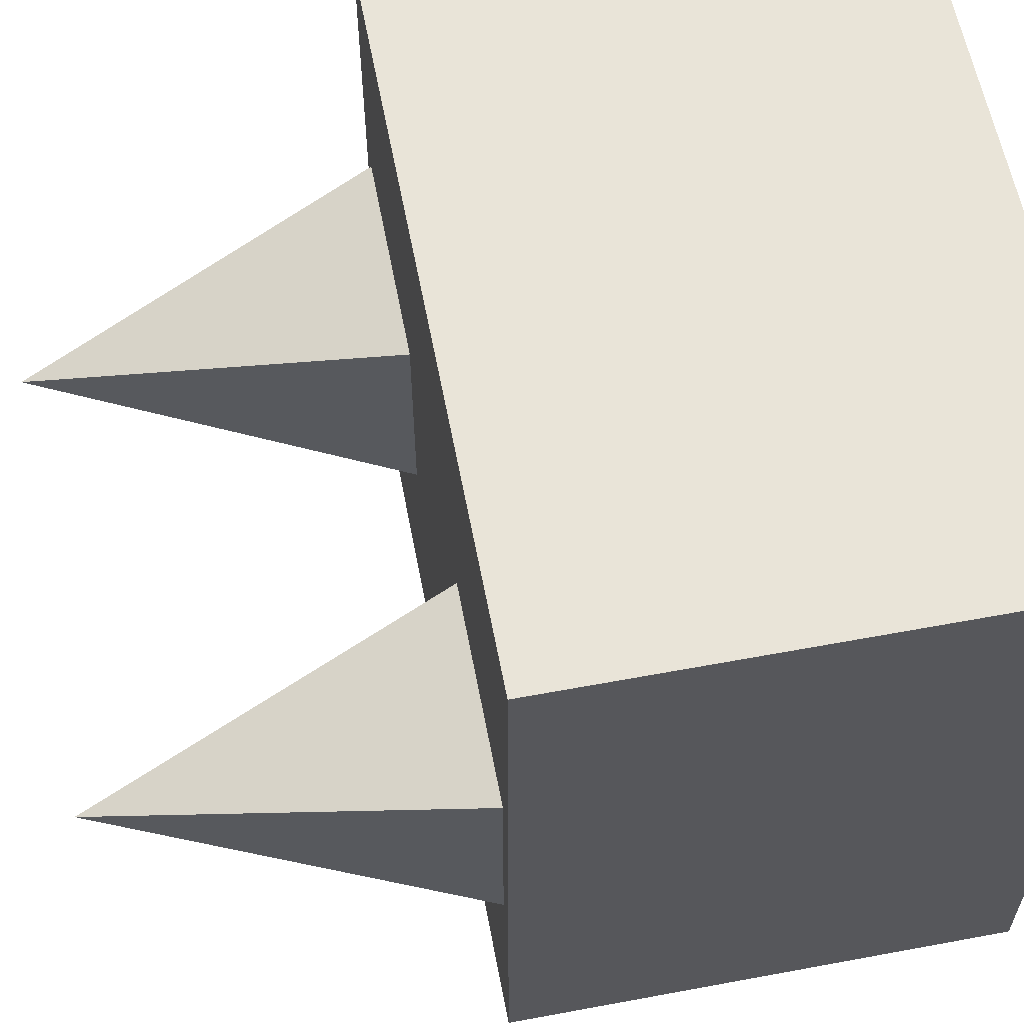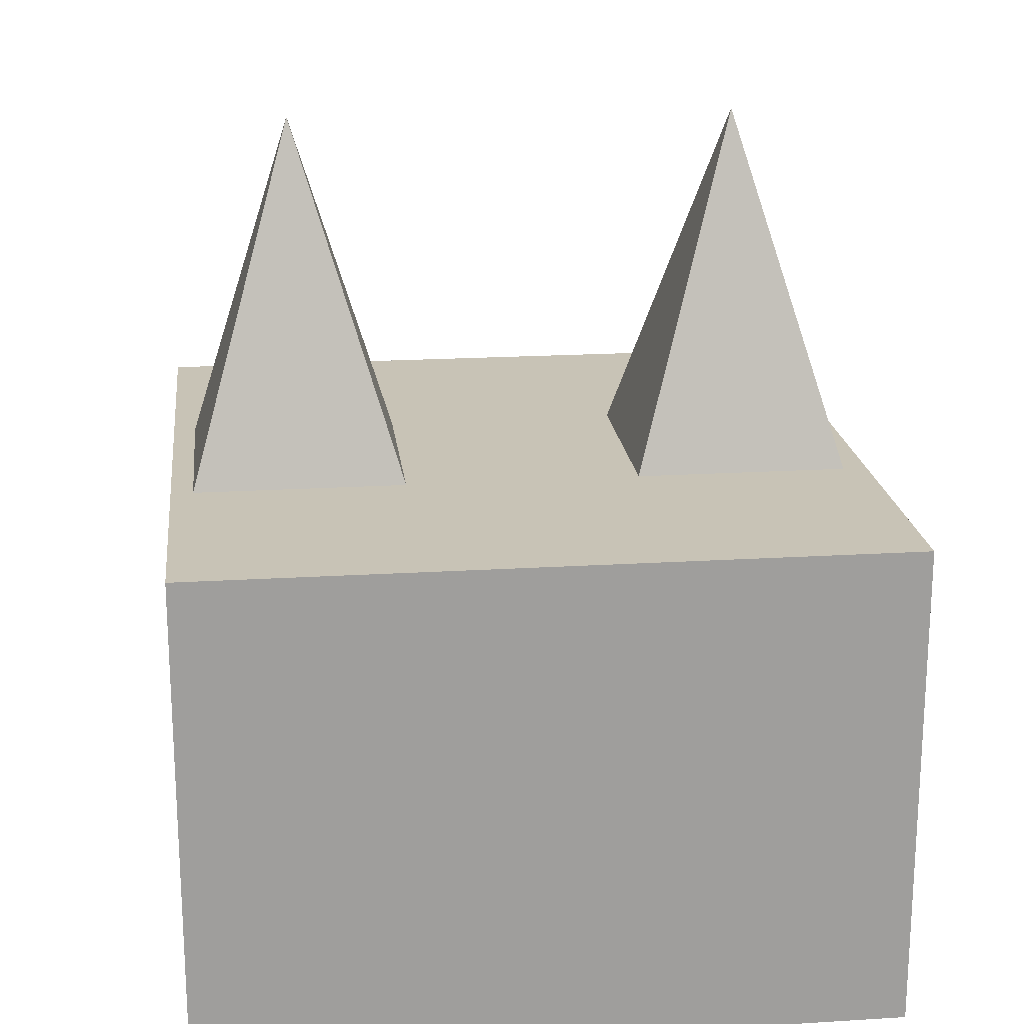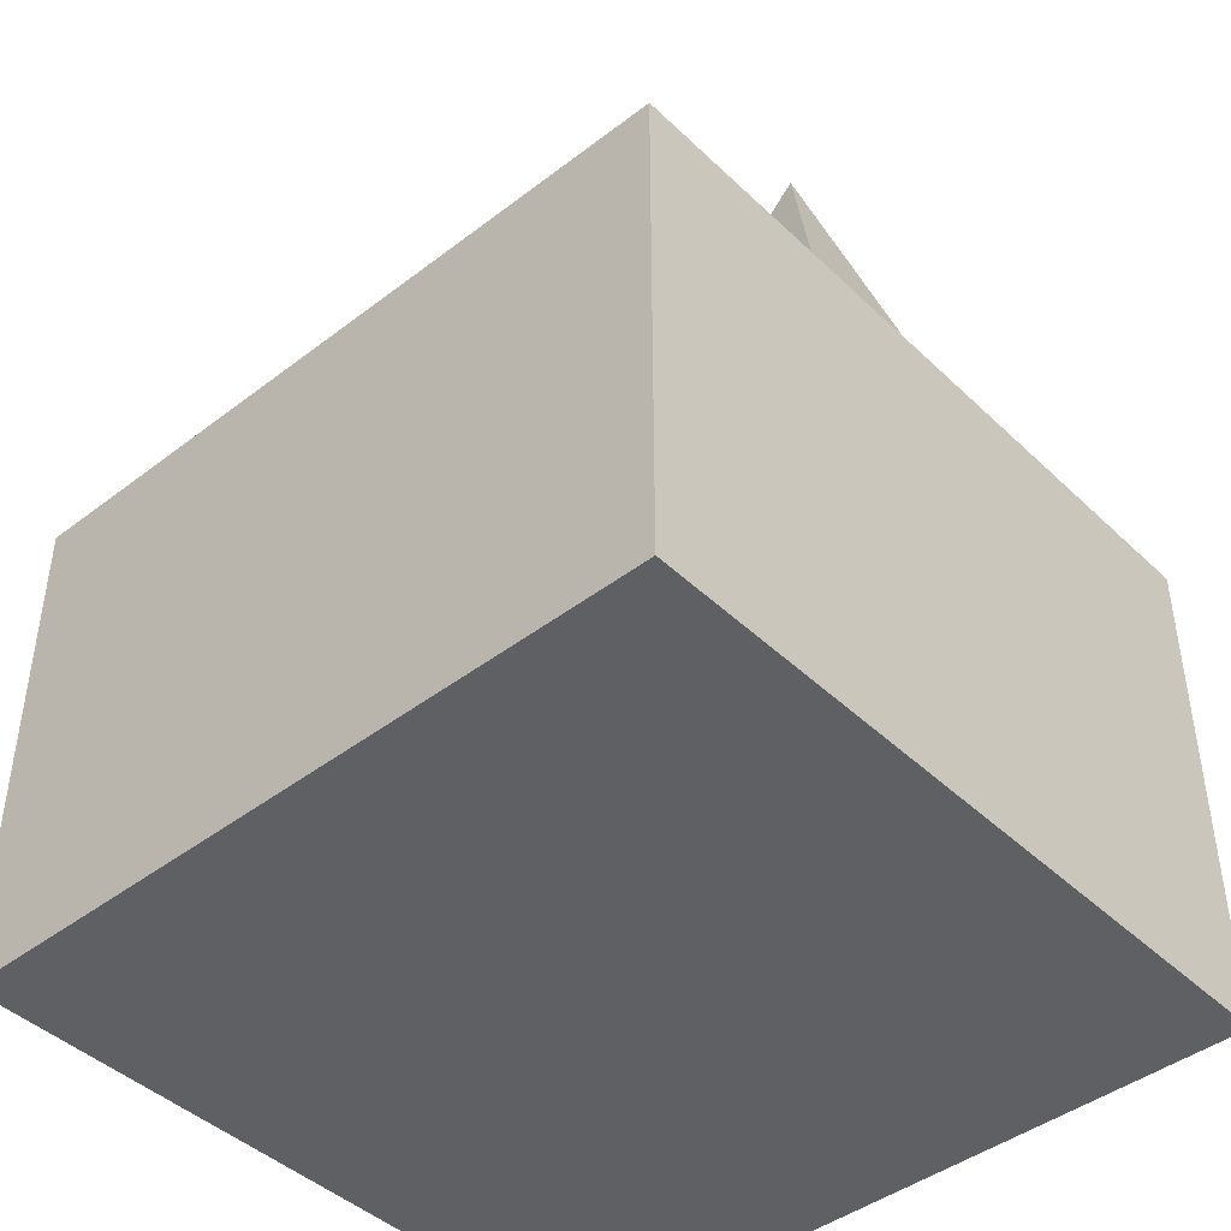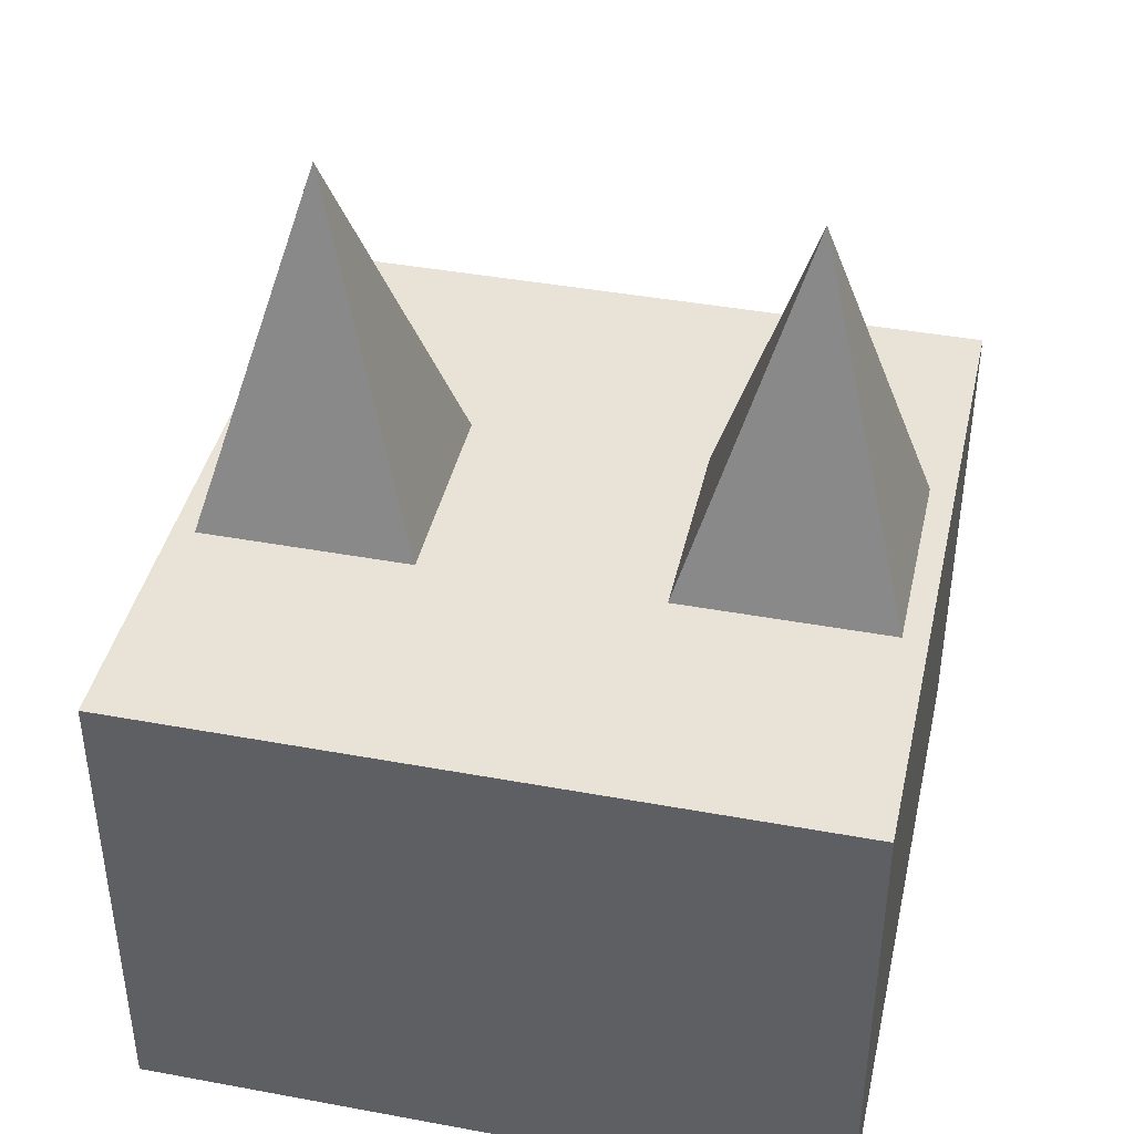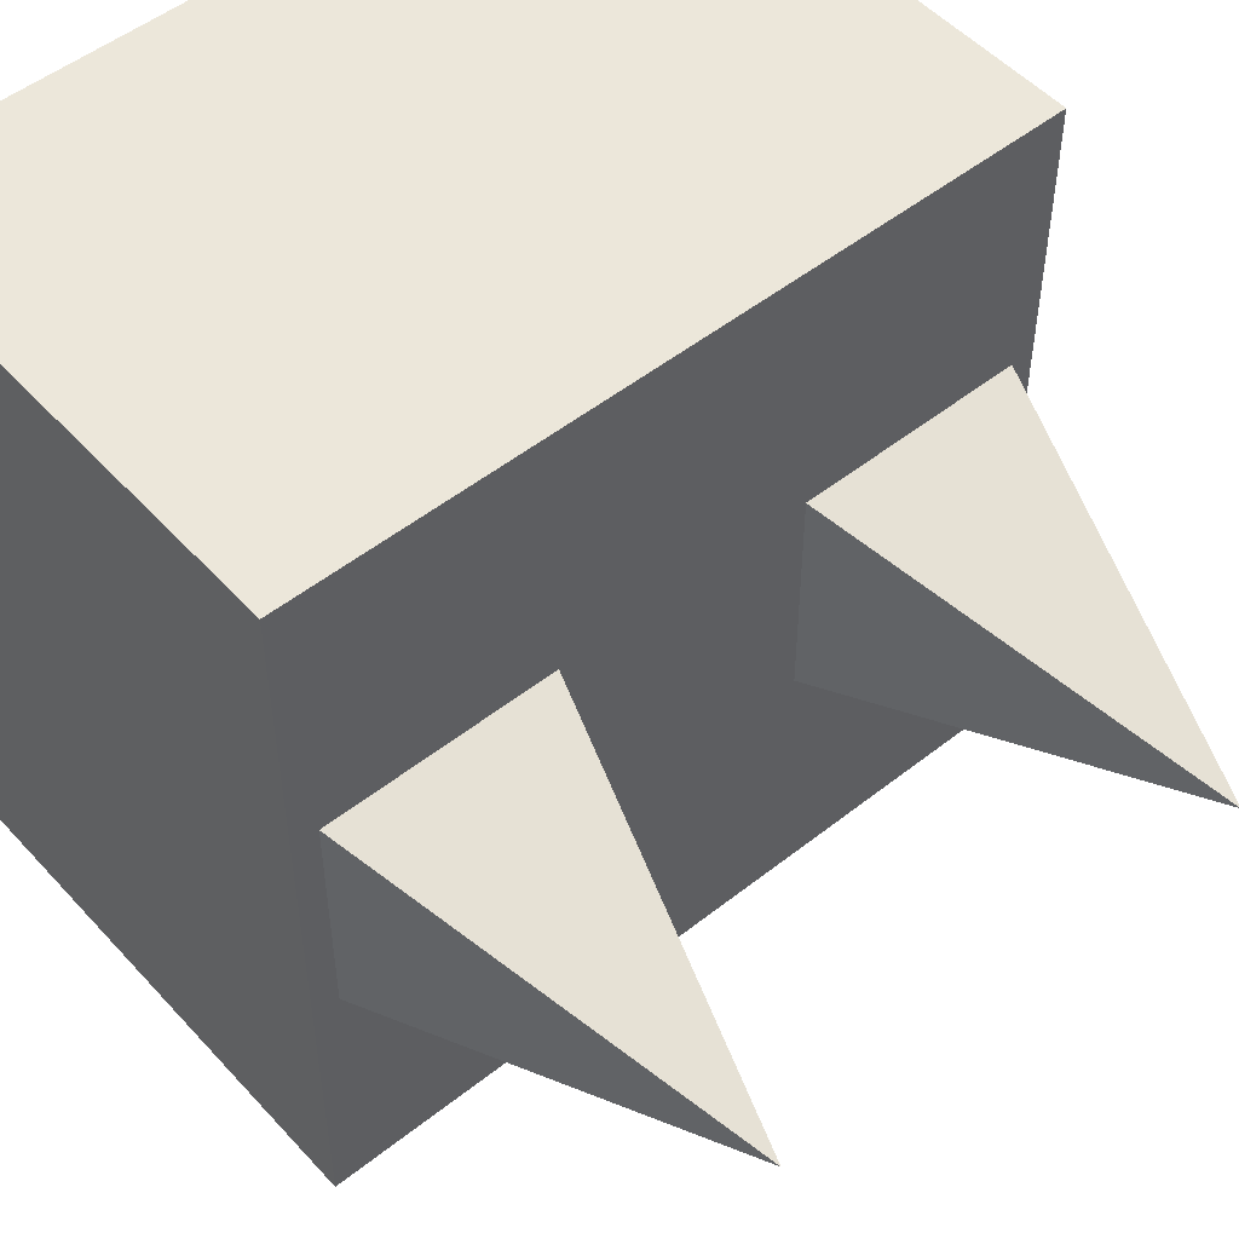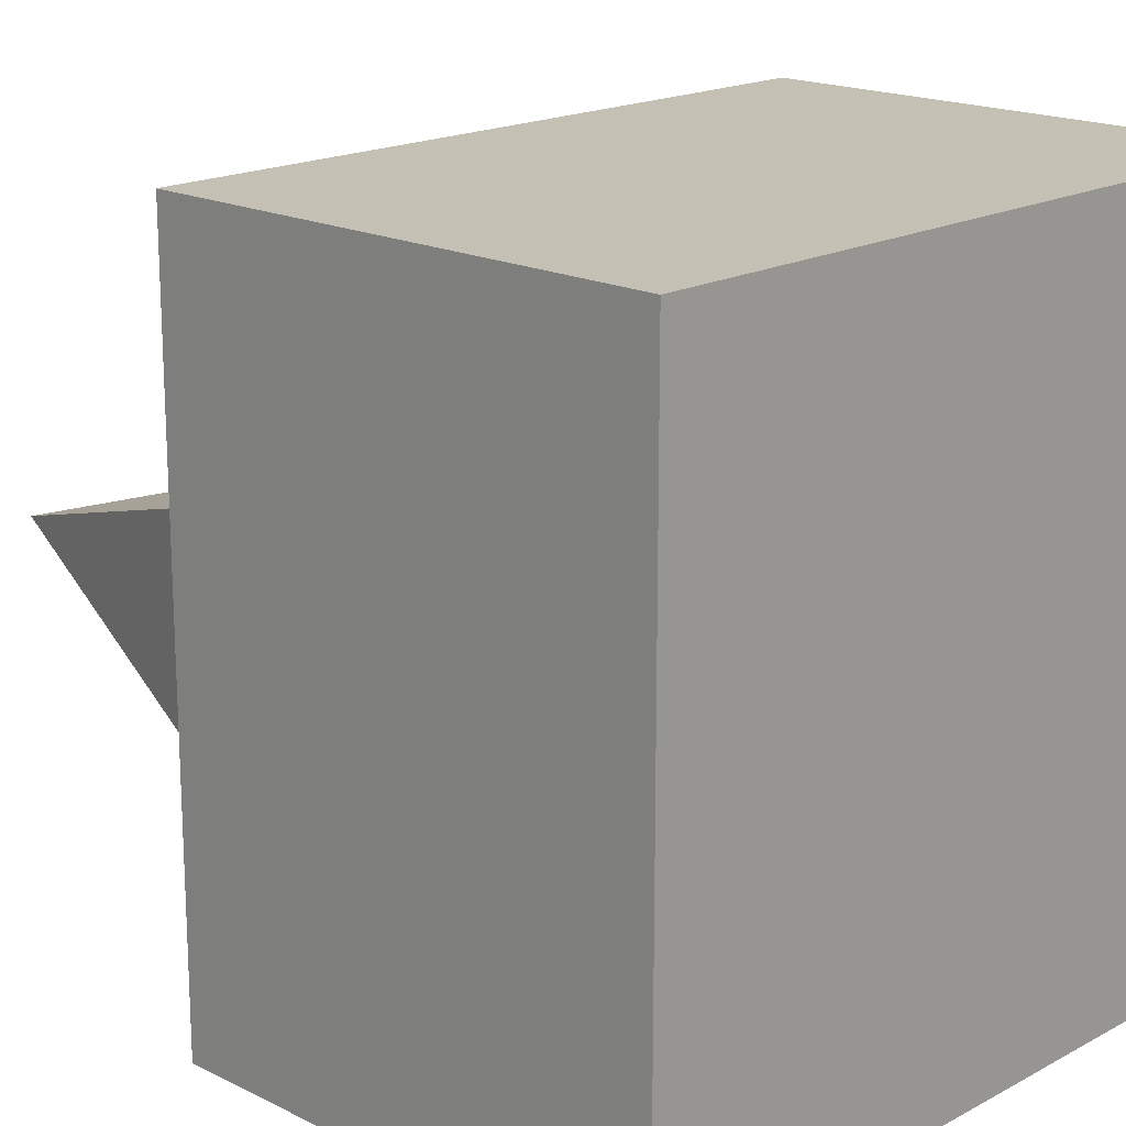
<metadata>
{"format":"obj","ext":"obj","renderer":"f3d","projection":"perspective","resolution":1024,"background":"white","views":[{"elev":60.3,"azim":-100.8,"up":"+Z"},{"elev":19.4,"azim":-6.6,"up":"+Y"},{"elev":-43.8,"azim":42.0,"up":"+Y"},{"elev":41.4,"azim":12.6,"up":"+Y"},{"elev":51.2,"azim":139.3,"up":"+Z"},{"elev":18.0,"azim":-46.1,"up":"+Z"}]}
</metadata>
<code>
o Cube.001_Cube.000
v 1 0 0
v 0 0 0
v 0 0.7 0
v 1 0.7 0
v 1 0 1
v 0 0 1
v 1 0.7 1
v 0 0.7 1
v 0.1815 1.2 0.5
v 0.03151 0.7 0.65
v 0.3315 0.7 0.65
v 0.03151 0.7 0.35
v 0.3315 0.7 0.35
v 0.8156 1.2 0.5
v 0.6656 0.7 0.65
v 0.9656 0.7 0.65
v 0.6656 0.7 0.35
v 0.9656 0.7 0.35
f 1 5 6 2
f 4 3 8 7
f 7 8 6 5
f 4 1 2 3
f 3 2 6 8
f 4 7 5 1
f 10 12 9
f 11 10 9
f 12 13 9
f 13 11 9
f 13 12 10 11
f 15 17 14
f 16 15 14
f 17 18 14
f 18 16 14
f 18 17 15 16

</code>
